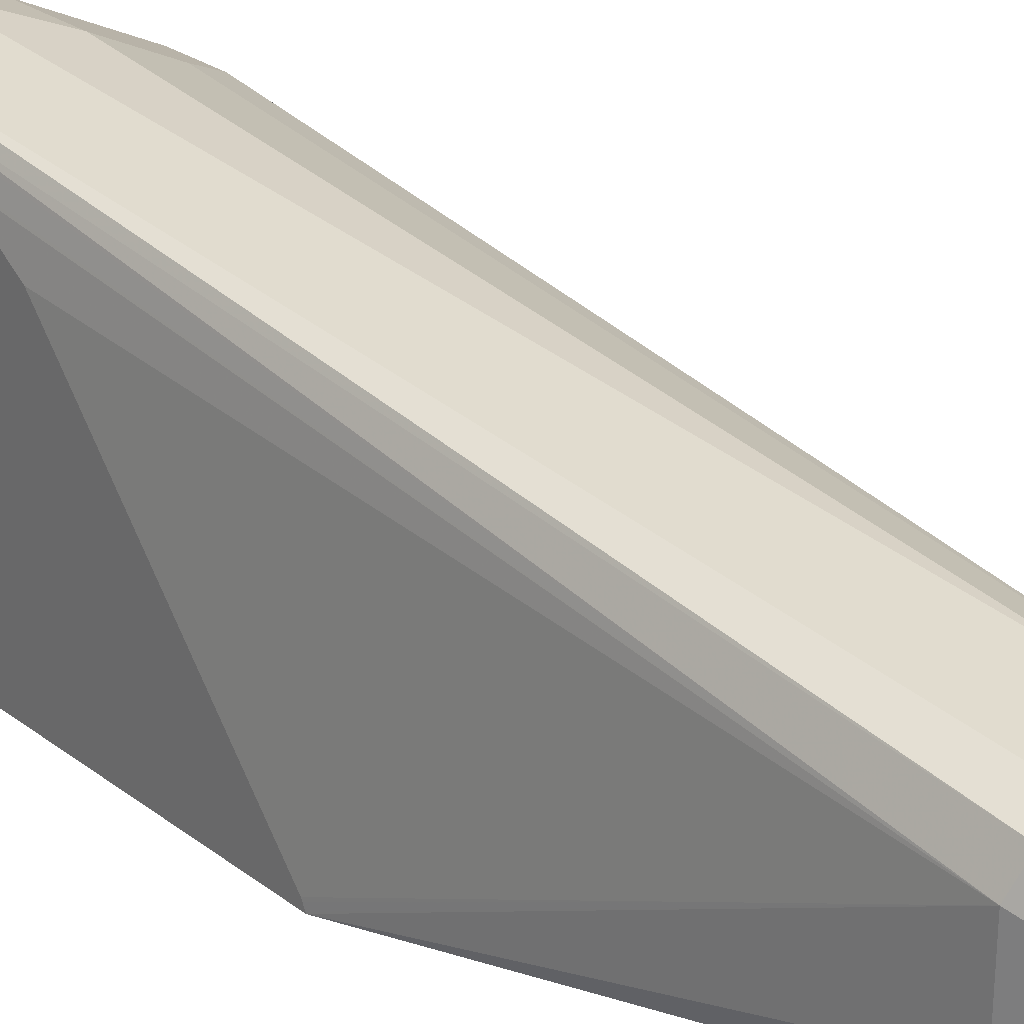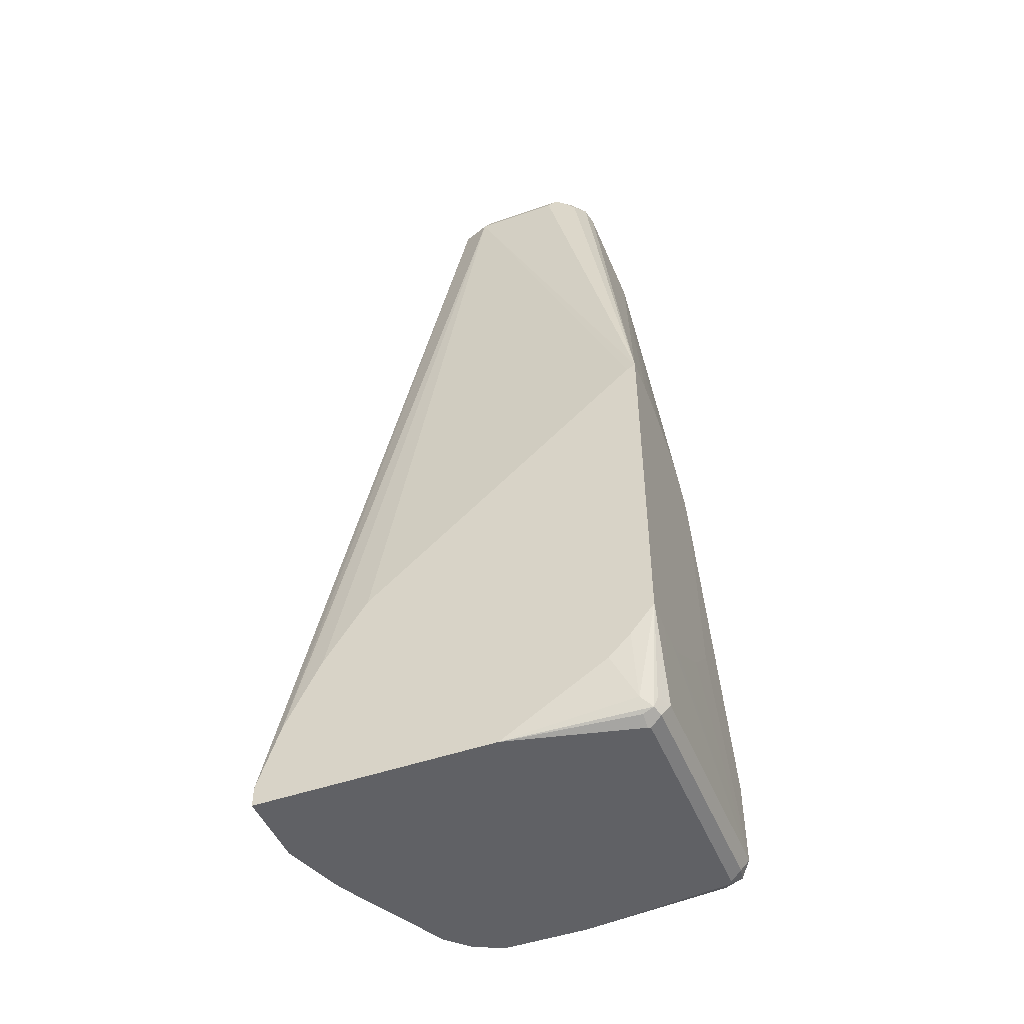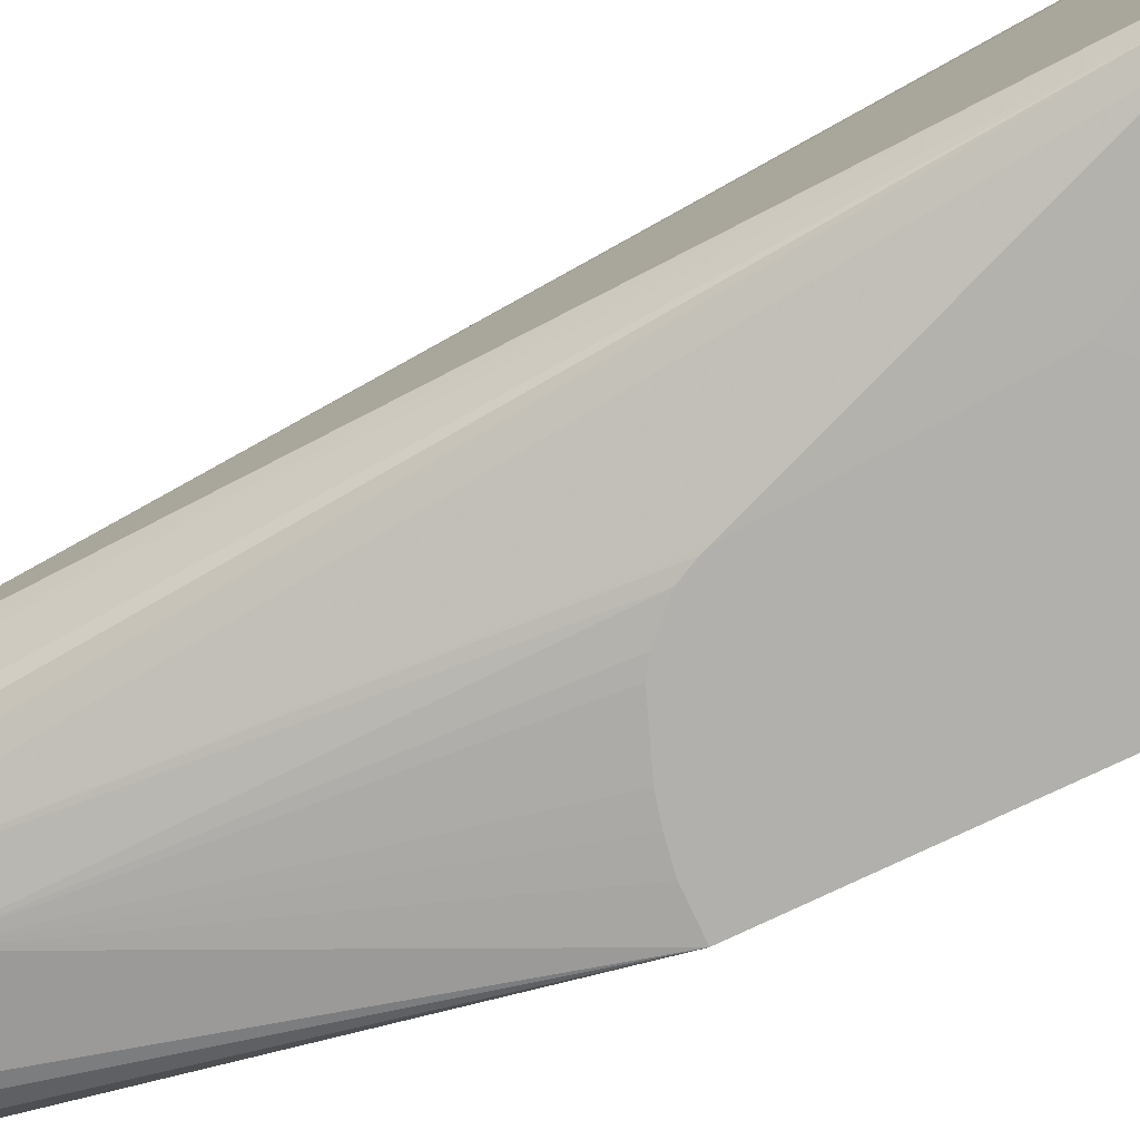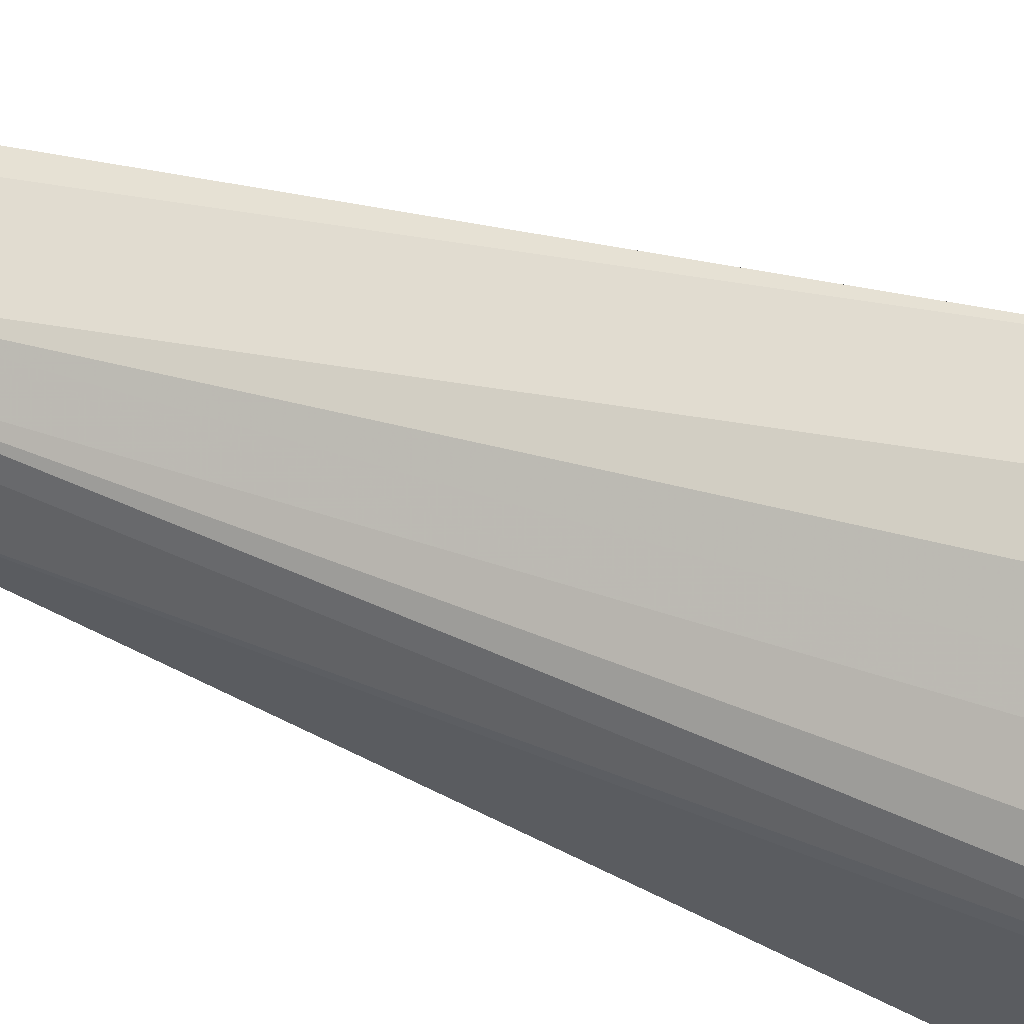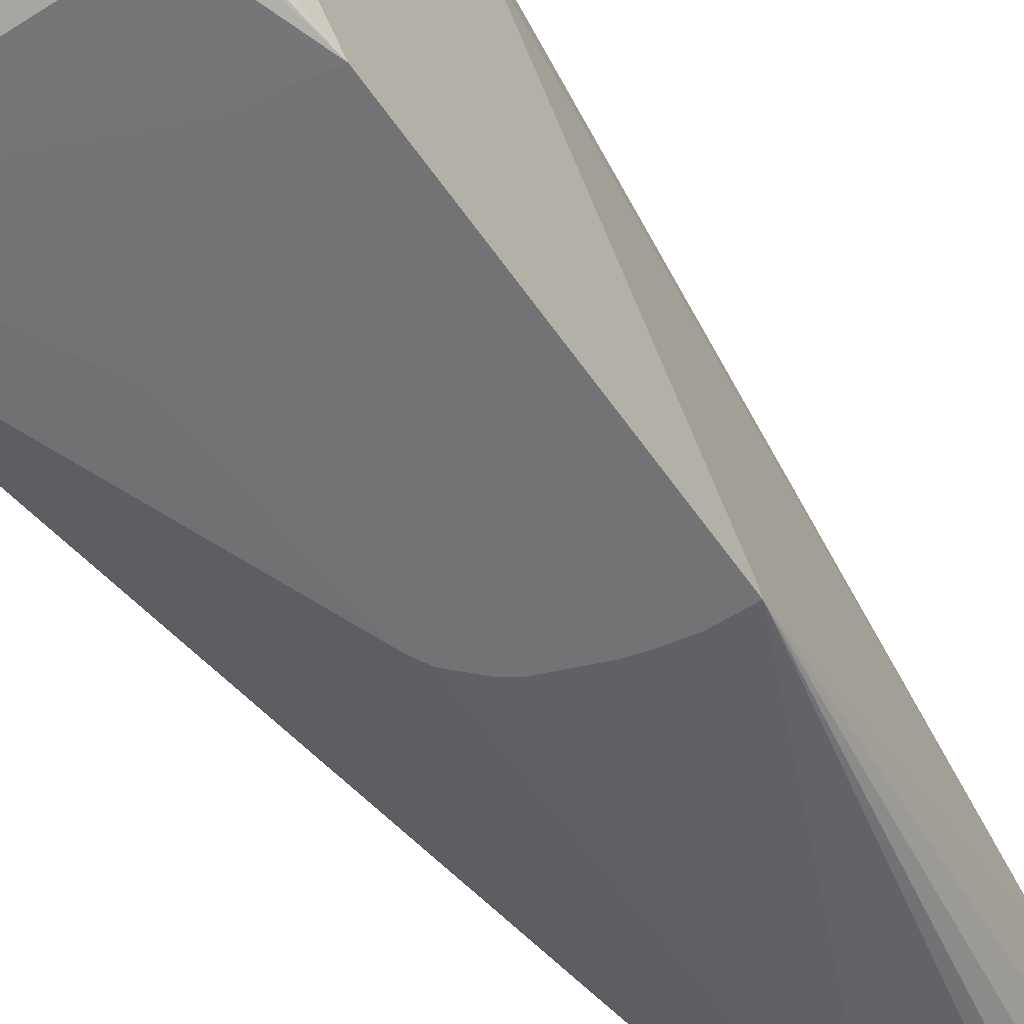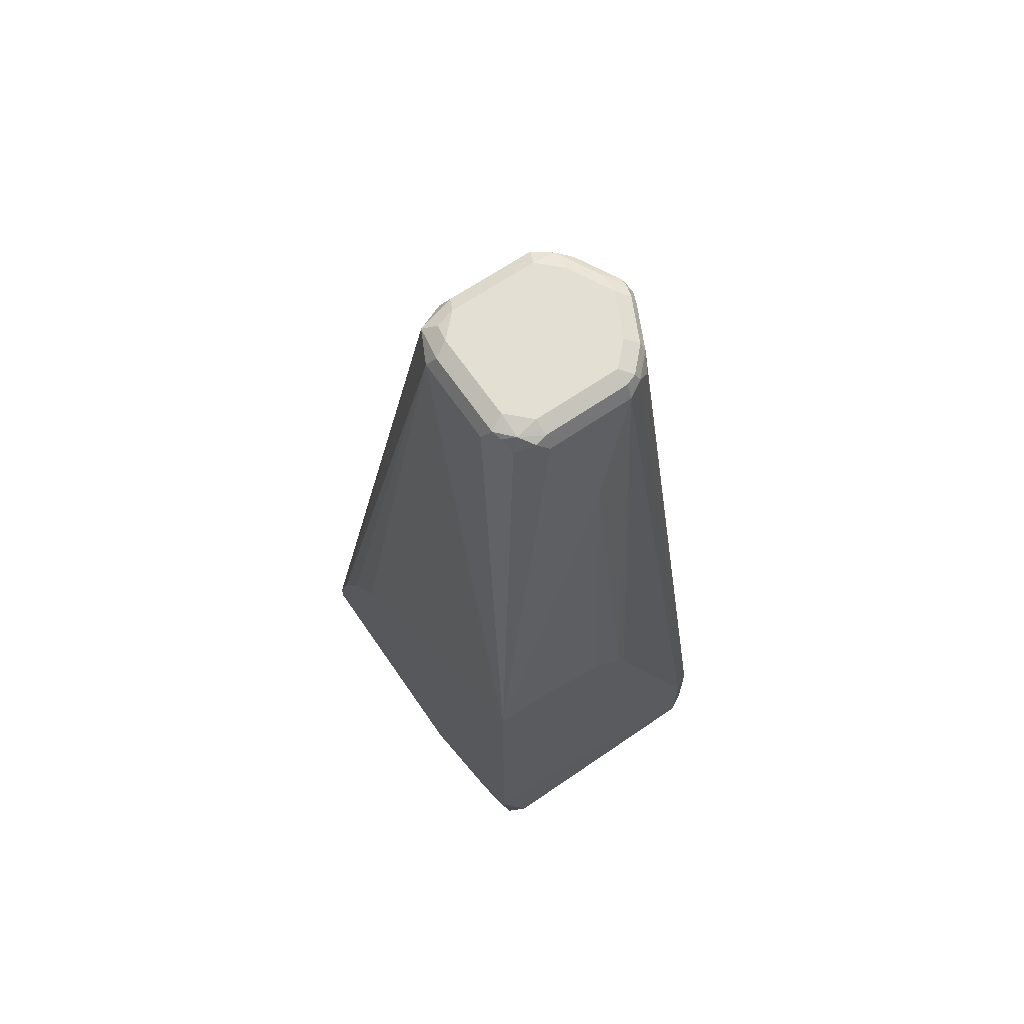
<metadata>
{"format":"obj","ext":"obj","renderer":"f3d","projection":"perspective","resolution":1024,"background":"white","views":[{"elev":26.3,"azim":139.6,"up":"+Z"},{"elev":-47.6,"azim":111.6,"up":"+Y"},{"elev":-78.7,"azim":-64.8,"up":"+Z"},{"elev":66.6,"azim":-69.6,"up":"+Z"},{"elev":-55.9,"azim":33.7,"up":"+Z"},{"elev":66.4,"azim":145.5,"up":"+Y"}]}
</metadata>
<code>
v -0.1592 0.04826 0.444
v -0.193 0.04826 0.444
v -0.1592 0.03922 0.444
v -0.1592 0.07723 0.4343
v -0.1898 0.4472 0.37
v -0.2027 0.444 0.3764
v -0.193 0.03922 0.444
v -0.2413 0.444 0.3764
v -0.222 0.07723 0.4343
v -0.1592 0.03922 0.3367
v -0.1592 0.08214 0.4319
v -0.1834 0.444 0.3571
v -0.1882 0.4488 0.3619
v -0.1946 0.452 0.3651
v -0.1979 0.4488 0.3716
v -0.2059 0.4504 0.3732
v -0.222 0.03922 0.4343
v -0.2445 0.4504 0.3732
v -0.2485 0.4488 0.3716
v -0.2541 0.444 0.37
v -0.2413 0.07723 0.4247
v -0.2602 0.03922 0.4152
v -0.1726 0.03922 0.2799
v -0.1673 0.04185 0.2799
v -0.1665 0.04344 0.2751
v -0.1641 0.04826 0.2799
v -0.1592 0.06802 0.29
v -0.1592 0.08368 0.4311
v -0.1592 0.2445 0.2735
v -0.1592 0.2451 0.2723
v -0.1592 0.2462 0.2701
v -0.1592 0.2464 0.2696
v -0.1834 0.444 0.3185
v -0.1866 0.4504 0.3539
v -0.1592 0.1061 0.4199
v -0.1592 0.1094 0.4182
v -0.1592 0.1384 0.3989
v -0.193 0.4536 0.3571
v -0.2027 0.4536 0.3667
v -0.2413 0.4536 0.3667
v -0.2521 0.4512 0.3667
v -0.2582 0.4488 0.3619
v -0.2831 0.07723 0.3989
v -0.2735 0.06757 0.4086
v -0.2541 0.07723 0.4182
v -0.267 0.06757 0.4118
v -0.2731 0.03922 0.4088
v -0.1732 0.03922 0.2788
v -0.1705 0.04185 0.2735
v -0.1737 0.04826 0.2703
v -0.1673 0.04826 0.2735
v -0.1592 0.0907 0.2696
v -0.1592 0.07768 0.2803
v -0.1744 0.2464 0.2696
v -0.222 0.3957 0.2895
v -0.2027 0.444 0.2992
v -0.1979 0.4488 0.3016
v -0.1898 0.444 0.3056
v -0.1882 0.4488 0.3113
v -0.1866 0.4504 0.3153
v -0.193 0.4536 0.3185
v -0.2509 0.4536 0.3571
v -0.2618 0.4512 0.3475
v -0.2678 0.4488 0.3426
v -0.2678 0.4102 0.3523
v -0.2871 0.08206 0.3909
v -0.2895 0.07723 0.386
v -0.2893 0.03922 0.3864
v -0.2831 0.03922 0.3989
v -0.2735 0.03922 0.4086
v -0.2793 0.03922 0.2788
v -0.2767 0.04185 0.2735
v -0.1724 0.08822 0.2696
v -0.16 0.09041 0.2696
v -0.2799 0.04826 0.2703
v -0.1846 0.2448 0.2696
v -0.2413 0.444 0.2992
v -0.1937 0.2426 0.2696
v -0.2136 0.2352 0.2696
v -0.2188 0.2317 0.2696
v -0.2223 0.2282 0.2696
v -0.2285 0.222 0.2696
v -0.2413 0.4504 0.3024
v -0.2027 0.4504 0.3024
v -0.193 0.4512 0.3076
v -0.2027 0.4536 0.3089
v -0.2606 0.4536 0.3378
v -0.267 0.4504 0.3378
v -0.2702 0.444 0.3378
v -0.2895 0.08688 0.3764
v -0.2895 0.03922 0.386
v -0.2805 0.03922 0.2793
v -0.2847 0.04344 0.2751
v -0.182 0.08822 0.2696
v -0.1897 0.09021 0.2696
v -0.2863 0.05151 0.2735
v -0.2799 0.08688 0.2703
v -0.2379 0.1288 0.2696
v -0.2186 0.1095 0.2696
v -0.2477 0.4472 0.3024
v -0.2461 0.4512 0.304
v -0.232 0.215 0.2696
v -0.233 0.2124 0.2696
v -0.2413 0.4536 0.3089
v -0.2509 0.4536 0.3185
v -0.2654 0.4512 0.333
v -0.267 0.4472 0.3314
v -0.2895 0.08688 0.2799
v -0.2895 0.03922 0.3475
v -0.281 0.03922 0.2805
v -0.2863 0.04185 0.2831
v -0.2895 0.04826 0.2799
v -0.2863 0.09009 0.2735
v -0.2541 0.4407 0.3056
v -0.2574 0.4472 0.3121
v -0.2558 0.4512 0.3137
f 49 75 50
f 55 78 79
f 55 76 78
f 55 77 56
f 54 76 55
f 50 75 94
f 50 52 51
f 50 74 52
f 50 73 74
f 50 94 73
f 55 79 80
f 57 84 85
f 55 81 82
f 55 82 77
f 56 77 57
f 57 77 83
f 57 83 84
f 57 85 58
f 58 85 59
f 59 85 60
f 60 85 61
f 61 85 86
f 49 72 75
f 62 87 63
f 55 80 81
f 48 72 49
f 38 62 40
f 44 47 46
f 63 88 64
f 32 76 54
f 33 58 59
f 33 59 60
f 34 60 61
f 34 61 38
f 38 61 86
f 38 86 104
f 38 104 105
f 38 105 87
f 38 87 62
f 38 40 39
f 40 62 41
f 41 62 63
f 41 63 64
f 41 64 42
f 42 64 65
f 42 65 66
f 43 66 67
f 43 67 68
f 43 68 69
f 43 69 70
f 43 70 44
f 44 46 45
f 44 70 47
f 48 71 72
f 63 87 88
f 89 107 108
f 64 89 67
f 87 105 106
f 87 106 88
f 88 106 89
f 89 106 107
f 32 78 76
f 89 108 90
f 92 110 93
f 93 110 111
f 93 111 112
f 93 112 96
f 96 112 108
f 96 108 113
f 97 103 98
f 100 114 115
f 100 115 116
f 100 116 101
f 100 113 114
f 101 116 105
f 101 105 104
f 105 116 106
f 106 116 107
f 107 116 115
f 107 115 113
f 107 113 108
f 109 111 110
f 86 101 104
f 64 88 89
f 84 86 85
f 83 101 84
f 64 67 66
f 64 66 65
f 67 90 108
f 67 108 112
f 67 112 109
f 67 109 91
f 67 91 68
f 67 89 90
f 71 92 93
f 71 93 72
f 72 93 75
f 75 95 94
f 75 93 96
f 75 96 113
f 75 113 97
f 75 97 98
f 75 98 99
f 75 99 95
f 77 100 101
f 77 101 83
f 77 82 102
f 77 102 103
f 77 103 97
f 77 97 113
f 77 113 100
f 84 101 86
f 32 79 78
f 18 40 41
f 32 81 80
f 3 69 68
f 3 68 91
f 3 91 109
f 3 109 110
f 3 110 92
f 3 92 71
f 3 71 48
f 3 48 23
f 3 23 10
f 4 11 12
f 4 12 5
f 3 70 69
f 5 12 13
f 5 38 14
f 5 14 39
f 5 39 15
f 5 15 6
f 6 15 16
f 6 16 18
f 6 18 8
f 8 18 19
f 8 19 20
f 8 20 45
f 8 45 21
f 5 13 38
f 3 47 70
f 3 22 47
f 3 17 22
f 109 112 111
f 1 2 7
f 1 7 3
f 1 3 10
f 1 10 27
f 1 27 53
f 1 53 52
f 1 52 32
f 1 32 31
f 1 31 30
f 1 30 29
f 1 29 37
f 1 37 36
f 1 36 35
f 1 35 28
f 1 28 11
f 1 11 4
f 1 4 5
f 1 5 6
f 1 6 8
f 1 8 2
f 2 8 9
f 2 9 17
f 2 17 7
f 3 7 17
f 8 21 9
f 9 21 22
f 9 22 17
f 10 23 24
f 22 46 47
f 23 48 24
f 24 48 25
f 25 48 49
f 25 49 50
f 25 50 51
f 25 51 52
f 25 52 26
f 26 52 53
f 26 53 27
f 32 54 55
f 32 55 56
f 32 56 57
f 32 57 58
f 32 58 33
f 32 52 74
f 32 74 73
f 32 73 94
f 32 94 95
f 32 95 99
f 32 99 98
f 32 98 103
f 32 103 102
f 32 102 82
f 32 82 81
f 21 46 22
f 32 80 79
f 21 45 46
f 20 43 44
f 10 24 25
f 10 25 26
f 10 26 27
f 11 28 12
f 12 29 30
f 12 30 31
f 12 31 32
f 12 32 33
f 12 33 60
f 12 60 34
f 12 34 13
f 12 28 35
f 12 35 36
f 12 36 37
f 12 37 29
f 13 34 38
f 14 38 39
f 15 39 16
f 16 39 40
f 16 40 18
f 18 41 19
f 19 41 20
f 20 41 42
f 20 42 66
f 20 66 43
f 20 44 45
f 113 115 114

</code>
